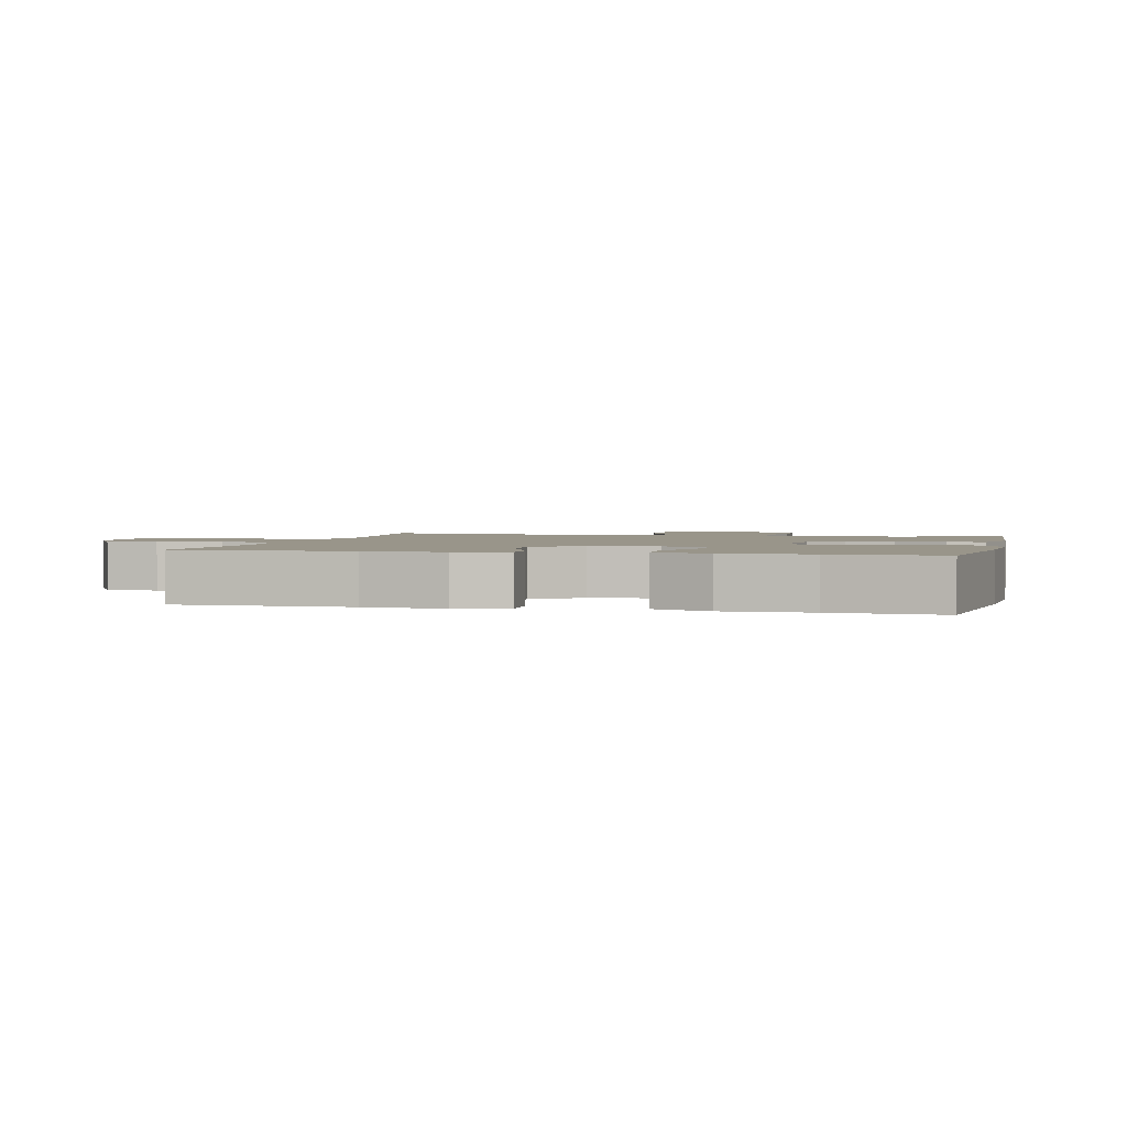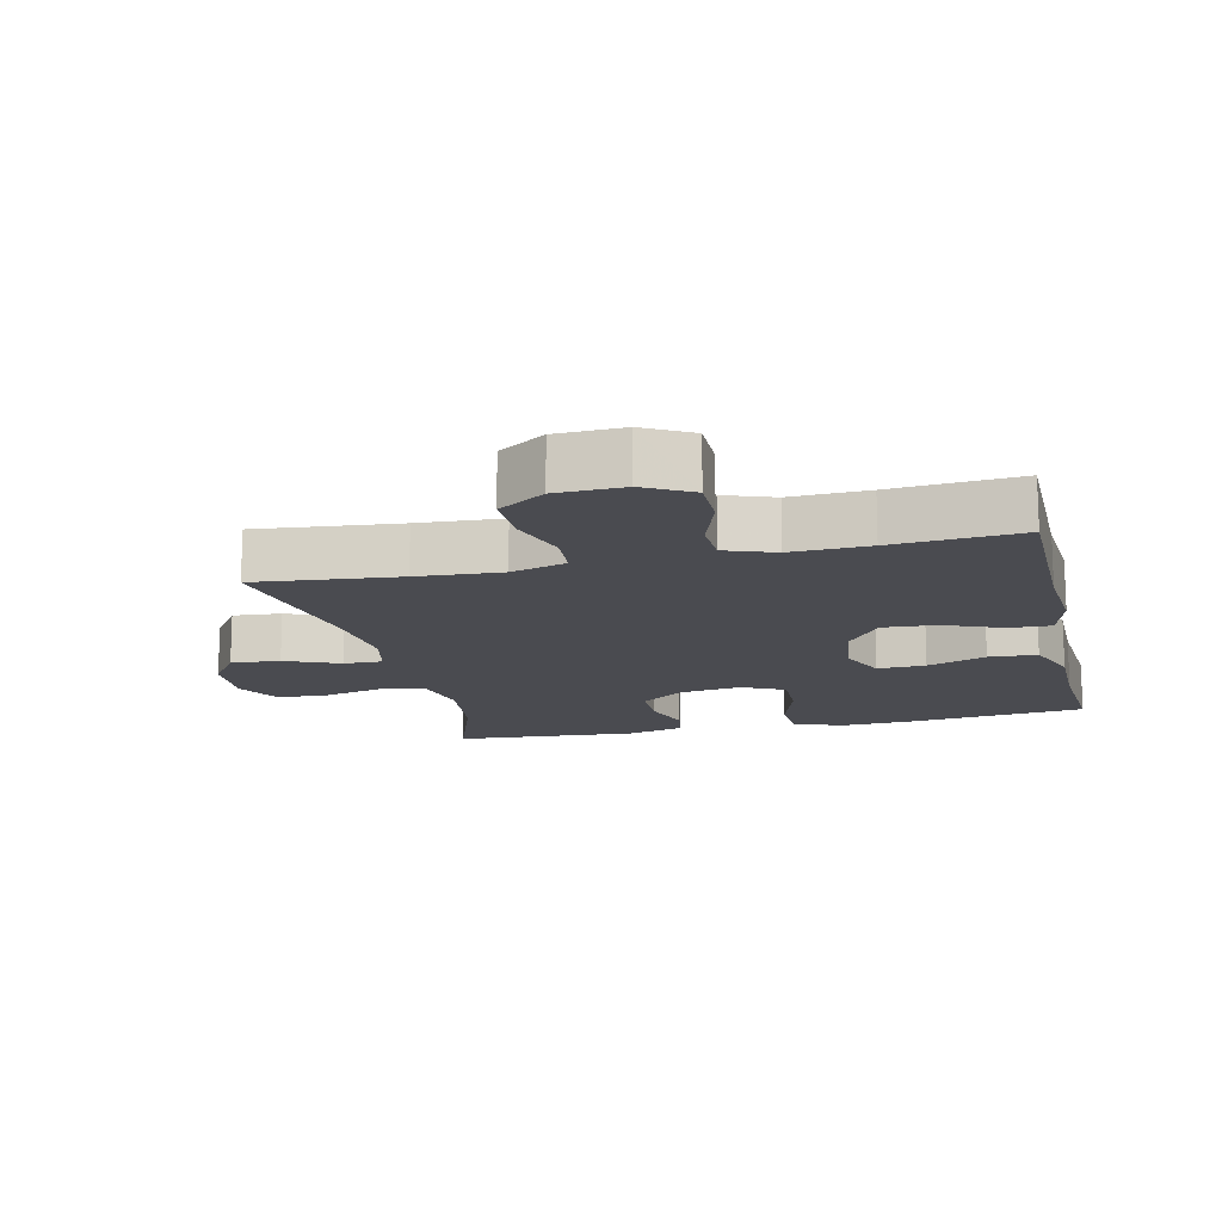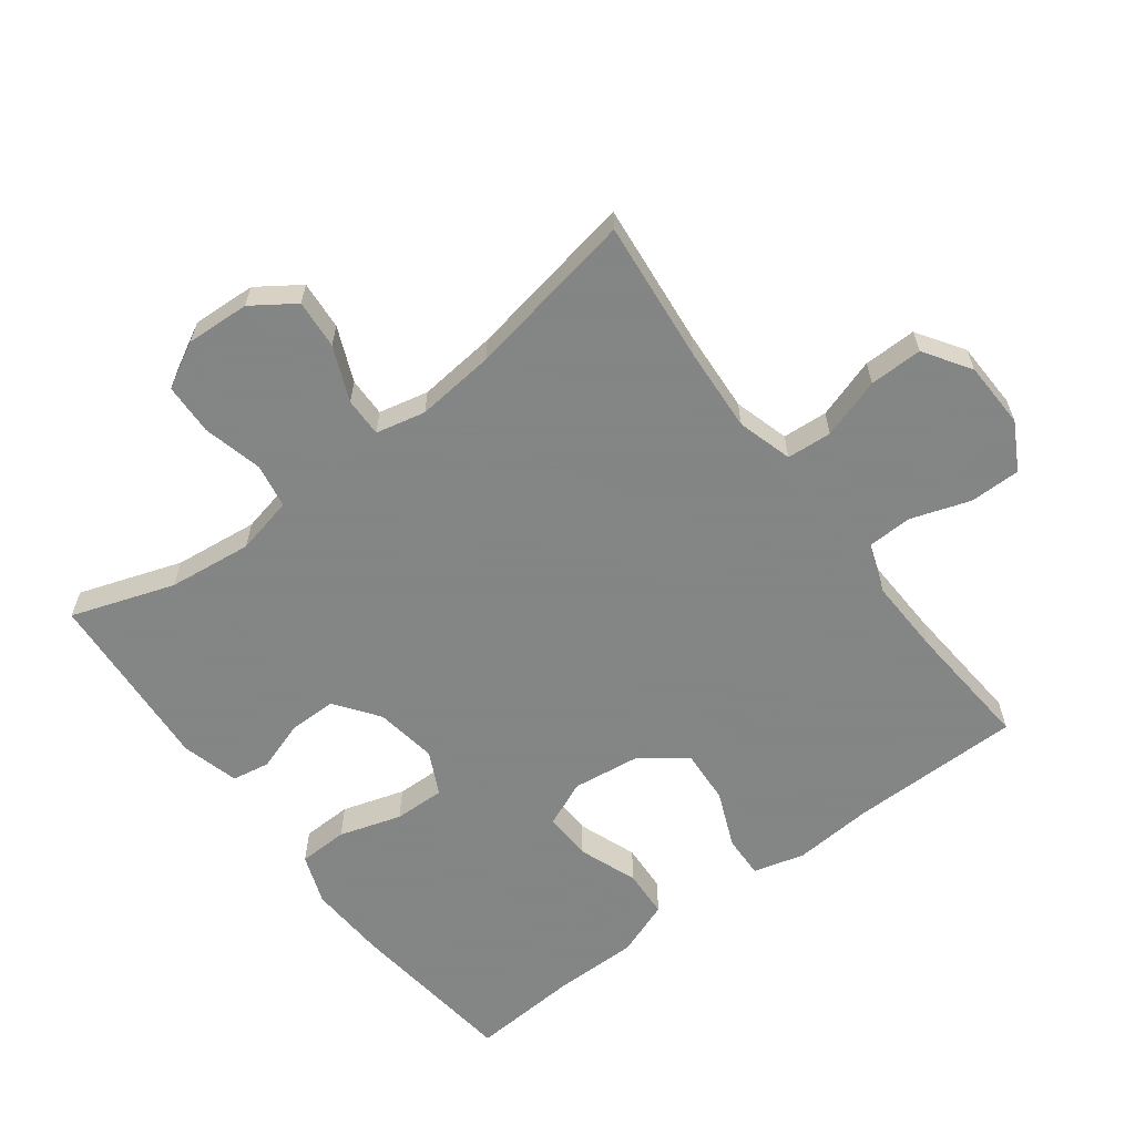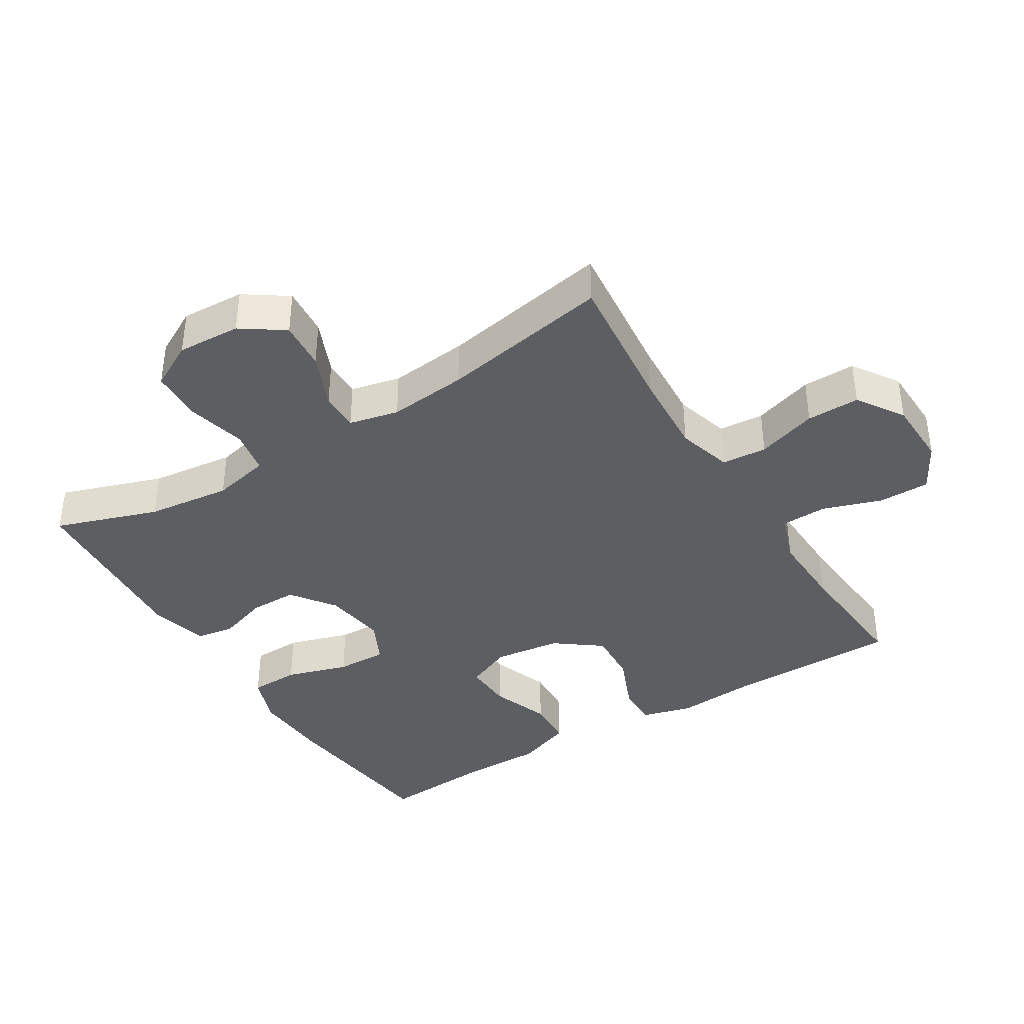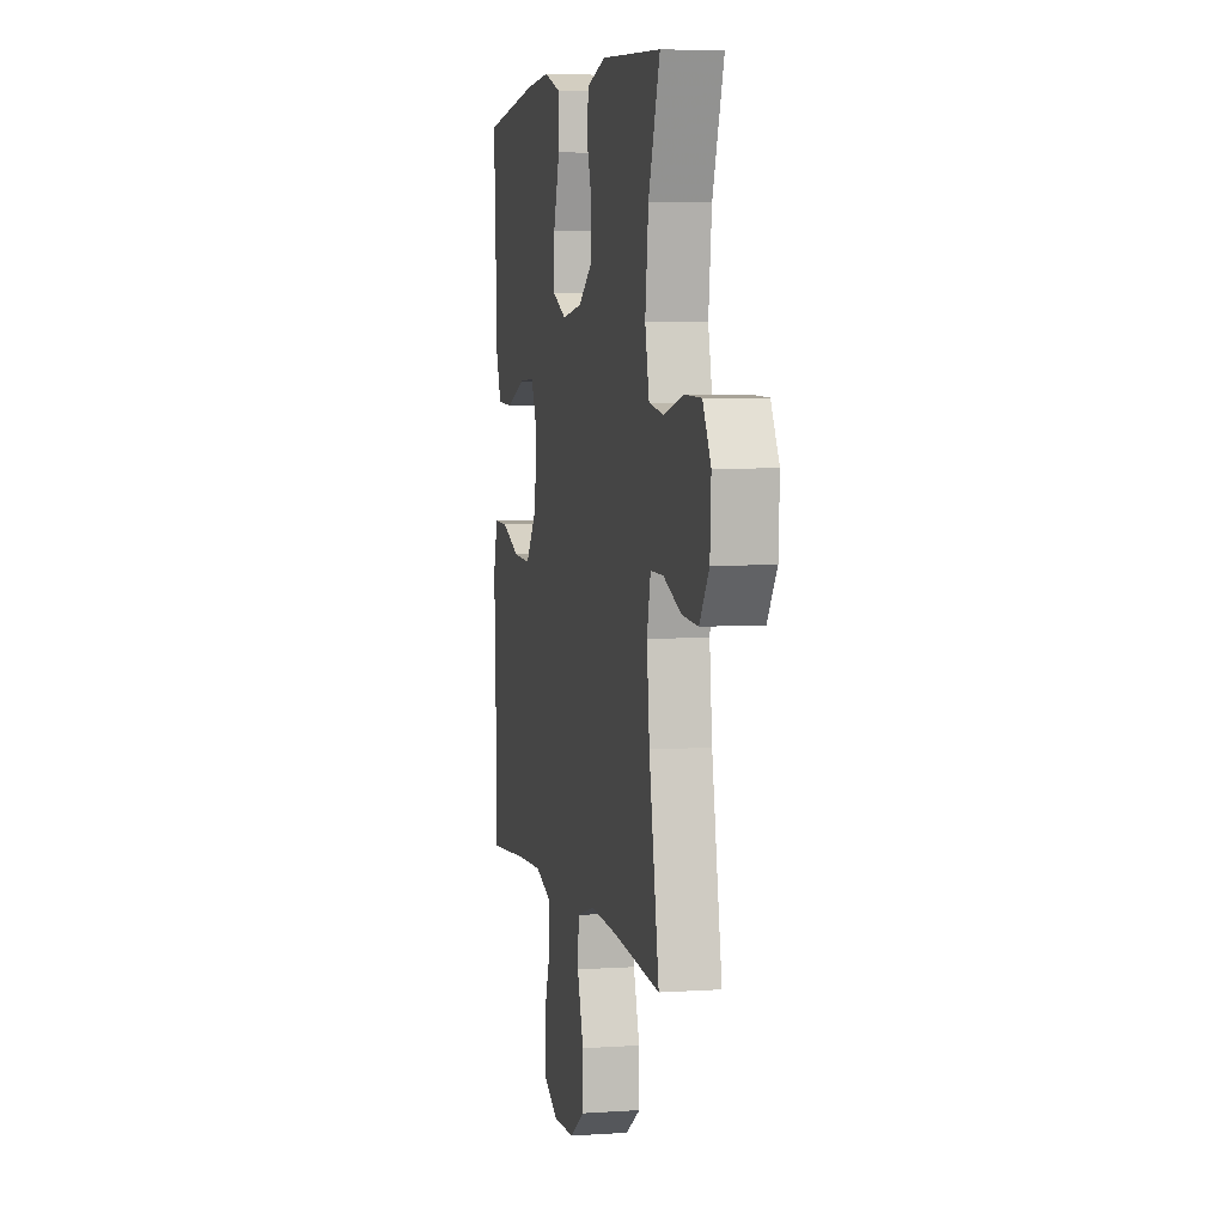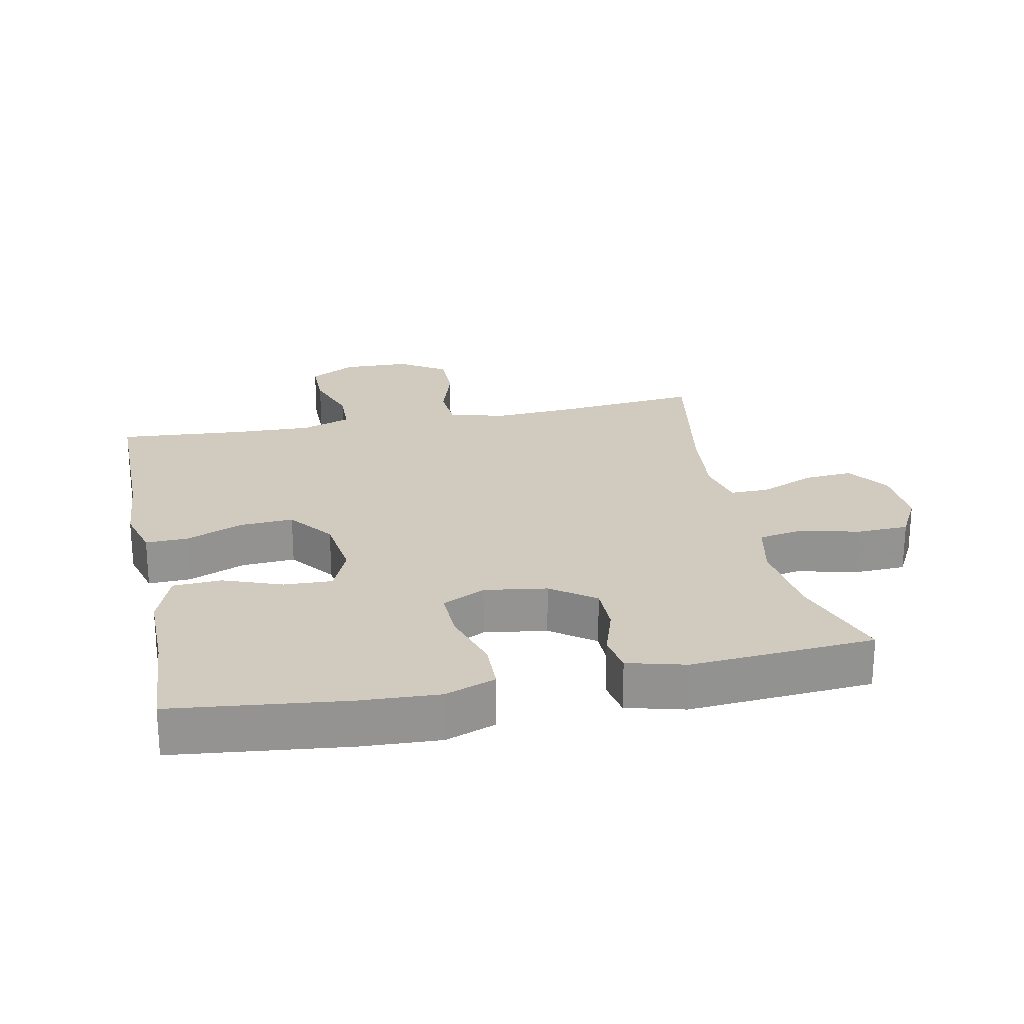
<metadata>
{"format":"obj","ext":"obj","renderer":"f3d","projection":"perspective","resolution":1024,"background":"white","views":[{"elev":2.0,"azim":-76.4,"up":"+Y"},{"elev":-14.6,"azim":-166.9,"up":"+Y"},{"elev":-61.6,"azim":127.1,"up":"+Y"},{"elev":-38.9,"azim":121.7,"up":"+Y"},{"elev":4.7,"azim":77.7,"up":"+Z"},{"elev":23.5,"azim":-11.6,"up":"+Y"}]}
</metadata>
<code>
v 0.5 0.07 0.5
v 0.447 0.07 0.345
v 0.432 0.07 0.218
v 0.451 0.07 0.131
v 0.518 0.07 0.119
v 0.608 0.07 0.141
v 0.686 0.07 0.138
v 0.723 0.07 0.069
v 0.718 0.07 -0.027
v 0.674 0.07 -0.091
v 0.6 0.07 -0.085
v 0.518 0.07 -0.05
v 0.459 0.07 -0.049
v 0.442 0.07 -0.124
v 0.454 0.07 -0.243
v 0.5 0.07 -0.5
v 0.284 0.07 -0.478
v 0.157 0.07 -0.47
v 0.074 0.07 -0.494
v 0.069 0.07 -0.562
v 0.098 0.07 -0.653
v 0.099 0.07 -0.733
v 0.029 0.07 -0.779
v -0.072 0.07 -0.782
v -0.143 0.07 -0.743
v -0.143 0.07 -0.666
v -0.113 0.07 -0.577
v -0.115 0.07 -0.508
v -0.19 0.07 -0.481
v -0.307 0.07 -0.485
v -0.5 0.07 -0.5
v -0.501 0.07 -0.24
v -0.51 0.07 -0.119
v -0.489 0.07 -0.042
v -0.425 0.07 -0.044
v -0.339 0.07 -0.08
v -0.258 0.07 -0.085
v -0.206 0.07 -0.016
v -0.193 0.07 0.085
v -0.223 0.07 0.155
v -0.296 0.07 0.152
v -0.385 0.07 0.119
v -0.458 0.07 0.123
v -0.489 0.07 0.207
v -0.489 0.07 0.337
v -0.5 0.07 0.5
v -0.238 0.07 0.53
v -0.121 0.07 0.536
v -0.045 0.07 0.508
v -0.043 0.07 0.433
v -0.072 0.07 0.339
v -0.074 0.07 0.262
v -0.009 0.07 0.23
v 0.085 0.07 0.244
v 0.151 0.07 0.292
v 0.151 0.07 0.364
v 0.126 0.07 0.44
v 0.136 0.07 0.497
v 0.223 0.07 0.52
v 0.5 0 0.5
v 0.447 0 0.345
v 0.432 0 0.218
v 0.451 0 0.131
v 0.518 0 0.119
v 0.608 0 0.141
v 0.686 0 0.138
v 0.723 0 0.069
v 0.718 0 -0.027
v 0.674 0 -0.091
v 0.6 0 -0.085
v 0.518 0 -0.05
v 0.459 0 -0.049
v 0.442 0 -0.124
v 0.454 0 -0.243
v 0.5 0 -0.5
v 0.284 0 -0.478
v 0.157 0 -0.47
v 0.074 0 -0.494
v 0.069 0 -0.562
v 0.098 0 -0.653
v 0.099 0 -0.733
v 0.029 0 -0.779
v -0.072 0 -0.782
v -0.143 0 -0.743
v -0.143 0 -0.666
v -0.113 0 -0.577
v -0.115 0 -0.508
v -0.19 0 -0.481
v -0.307 0 -0.485
v -0.5 0 -0.5
v -0.501 0 -0.24
v -0.51 0 -0.119
v -0.489 0 -0.042
v -0.425 0 -0.044
v -0.339 0 -0.08
v -0.258 0 -0.085
v -0.206 0 -0.016
v -0.193 0 0.085
v -0.223 0 0.155
v -0.296 0 0.152
v -0.385 0 0.119
v -0.458 0 0.123
v -0.489 0 0.207
v -0.489 0 0.337
v -0.5 0 0.5
v -0.238 0 0.53
v -0.121 0 0.536
v -0.045 0 0.508
v -0.043 0 0.433
v -0.072 0 0.339
v -0.074 0 0.262
v -0.009 0 0.23
v 0.085 0 0.244
v 0.151 0 0.292
v 0.151 0 0.364
v 0.126 0 0.44
v 0.136 0 0.497
v 0.223 0 0.52
f 56 57 58 59
f 55 56 59 1
f 54 55 1 2
f 48 49 50 51
f 48 51 52
f 45 46 47 48
f 45 48 52
f 44 45 52 53
f 41 42 43 44
f 40 41 44 53
f 33 34 35 36
f 32 33 36 37
f 30 31 32 37
f 29 30 37 38
f 24 25 26 27
f 24 27 28
f 23 24 28
f 20 21 22 23
f 19 20 23 28
f 18 19 28 29
f 15 16 17
f 14 15 17 18
f 13 14 18 29
f 9 10 11 12
f 9 12 13
f 8 9 13
f 5 6 7 8
f 4 5 8 13
f 3 4 13 29
f 54 2 3 29
f 39 40 53 54
f 29 38 39 54
f 118 117 116 115
f 60 118 115 114
f 61 60 114 113
f 110 109 108 107
f 111 110 107
f 107 106 105 104
f 111 107 104
f 112 111 104 103
f 103 102 101 100
f 112 103 100 99
f 95 94 93 92
f 96 95 92 91
f 96 91 90 89
f 97 96 89 88
f 86 85 84 83
f 87 86 83
f 87 83 82
f 82 81 80 79
f 87 82 79 78
f 88 87 78 77
f 76 75 74
f 77 76 74 73
f 88 77 73 72
f 71 70 69 68
f 72 71 68
f 72 68 67
f 67 66 65 64
f 72 67 64 63
f 88 72 63 62
f 88 62 61 113
f 113 112 99 98
f 113 98 97 88
f 1 60 61 2
f 2 61 62 3
f 3 62 63 4
f 4 63 64 5
f 5 64 65 6
f 6 65 66 7
f 7 66 67 8
f 8 67 68 9
f 9 68 69 10
f 10 69 70 11
f 11 70 71 12
f 12 71 72 13
f 13 72 73 14
f 14 73 74 15
f 15 74 75 16
f 16 75 76 17
f 17 76 77 18
f 18 77 78 19
f 19 78 79 20
f 20 79 80 21
f 21 80 81 22
f 22 81 82 23
f 23 82 83 24
f 24 83 84 25
f 25 84 85 26
f 26 85 86 27
f 27 86 87 28
f 28 87 88 29
f 29 88 89 30
f 30 89 90 31
f 31 90 91 32
f 32 91 92 33
f 33 92 93 34
f 34 93 94 35
f 35 94 95 36
f 36 95 96 37
f 37 96 97 38
f 38 97 98 39
f 39 98 99 40
f 40 99 100 41
f 41 100 101 42
f 42 101 102 43
f 43 102 103 44
f 44 103 104 45
f 45 104 105 46
f 46 105 106 47
f 47 106 107 48
f 48 107 108 49
f 49 108 109 50
f 50 109 110 51
f 51 110 111 52
f 52 111 112 53
f 53 112 113 54
f 54 113 114 55
f 55 114 115 56
f 56 115 116 57
f 57 116 117 58
f 58 117 118 59
f 59 118 60 1

</code>
